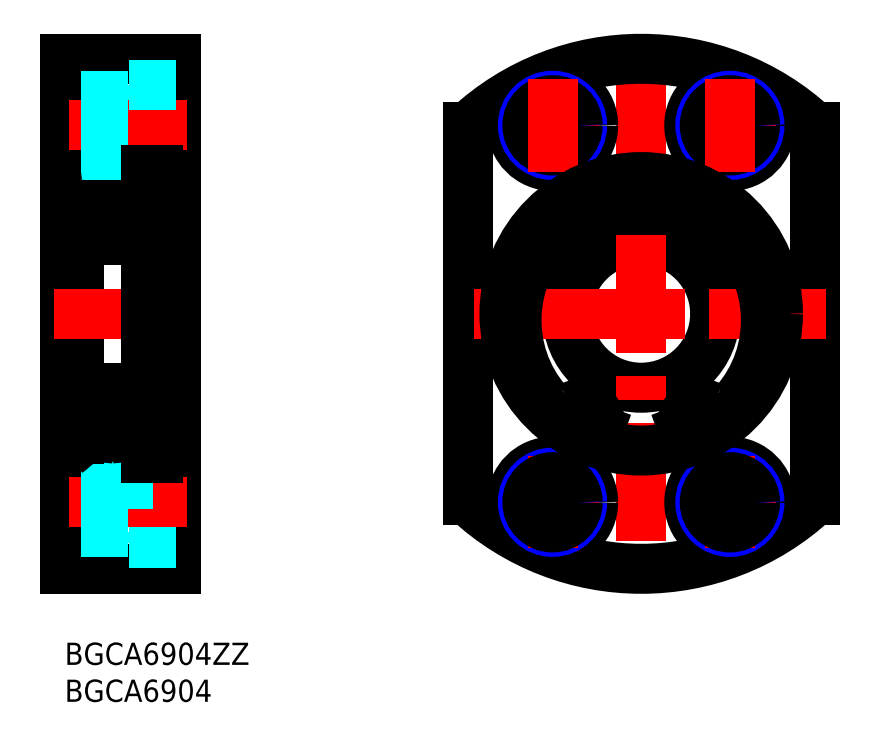
<metadata>
{"format":"dxf","ext":"dxf","renderer":"ezdxf+matplotlib","layout":"modelspace","background":"white","min_lineweight":24,"dpi":150}
</metadata>
<code>
0
SECTION
2
ENTITIES
0
INSERT
8
MSM_CONTINUOUS
2
*U4
10
0
20
0
30
0
0
INSERT
8
MSM_CONTINUOUS
2
*U5
10
0
20
0
30
0
0
LINE
8
MSM_CONTINUOUS
10
2
20
63
30
0
11
2
21
26
31
0
0
LINE
8
MSM_CONTINUOUS
10
15
20
10
30
0
11
15
21
79
31
0
0
LINE
8
MSM_CONTINUOUS
10
0
20
79
30
0
11
0
21
10
31
0
0
LINE
8
MSM_CONTINUOUS
10
0
20
10
30
0
11
15
21
10
31
0
0
LINE
8
MSM_DASHED
10
15
20
13.5
30
0
11
8.5
21
13.5
31
0
0
LINE
8
MSM_DASHED
10
15
20
24.5
30
0
11
8.5
21
24.5
31
0
0
LINE
8
MSM_CENTER
10
16.5
20
19
30
0
11
-1.5
21
19
31
0
0
LINE
8
MSM_DASHED
10
8.5
20
24.5
30
0
11
8.5
21
13.5
31
0
0
LINE
8
MSM_DASHED
10
8.5
20
15
30
0
11
0
21
15
31
0
0
LINE
8
MSM_DASHED
10
8.5
20
15.6
30
0
11
0
21
15.6
31
0
0
LINE
8
MSM_CONTINUOUS
10
2
20
26
30
0
11
11
21
26
31
0
0
LINE
8
MSM_DASHED
10
8.5
20
22.4
30
0
11
0
21
22.4
31
0
0
LINE
8
MSM_DASHED
10
8.5
20
23
30
0
11
0
21
23
31
0
0
ARC
8
MSM_CONTINUOUS
10
2.3
20
26.3
30
0
40
0.3
50
180
51
270
0
ARC
8
MSM_CONTINUOUS
10
10.7
20
26.3
30
0
40
0.3
50
270
51
0
0
LINE
8
MSM_CONTINUOUS
10
12.65
20
26
30
0
11
15
21
26
31
0
0
LINE
8
MSM_CENTER
10
-1.5
20
44.5
30
0
11
16.5
21
44.5
31
0
0
LINE
8
MSM_CONTINUOUS
10
3.638
20
31.75
30
0
11
4.651
21
31.75
31
0
0
LINE
8
MSM_CONTINUOUS
10
3.503
20
28.75
30
0
11
4.651
21
28.75
31
0
0
CIRCLE
8
MSM_CONTINUOUS
10
6.5
20
30.25
30
0
40
2.381
0
LINE
8
MSM_CONTINUOUS
10
2.3
20
34.5
30
0
11
10.7
21
34.5
31
0
0
LINE
8
MSM_CONTINUOUS
10
0
20
27.5
30
0
11
2
21
27.5
31
0
0
ARC
8
MSM_CONTINUOUS
10
3.638
20
31.95
30
0
40
0.2
50
200
51
270
0
ARC
8
MSM_CONTINUOUS
10
2.2
20
32.55
30
0
40
0.2
50
180
51
270
0
ARC
8
MSM_CONTINUOUS
10
2.994
20
32.55
30
0
40
0.2
50
20.01
51
90
0
LINE
8
MSM_CONTINUOUS
10
2.929
20
32.75
30
0
11
2.994
21
32.75
31
0
0
ARC
8
MSM_CONTINUOUS
10
2.929
20
32.55
30
0
40
0.2
50
90
51
140
0
LINE
8
MSM_CONTINUOUS
10
2.5
20
32.35
30
0
11
2.776
21
32.68
31
0
0
ARC
8
MSM_CONTINUOUS
10
2.633
20
31.95
30
0
40
0.2
50
90
51
180
0
LINE
8
MSM_CONTINUOUS
10
2.633
20
32.15
30
0
11
3.083
21
32.15
31
0
0
LINE
8
MSM_CONTINUOUS
10
2.2
20
32.35
30
0
11
2.5
21
32.35
31
0
0
LINE
8
MSM_CONTINUOUS
10
3.083
20
32.15
30
0
11
3.083
21
31.95
31
0
0
LINE
8
MSM_CONTINUOUS
10
3.083
20
31.95
30
0
11
2.633
21
31.95
31
0
0
LINE
8
MSM_CONTINUOUS
10
3.182
20
32.62
30
0
11
3.45
21
31.88
31
0
0
ARC
8
MSM_CONTINUOUS
10
3.503
20
28.65
30
0
40
0.1
50
90
51
175
0
LINE
8
MSM_CONTINUOUS
10
3.383
20
28.43
30
0
11
3.383
21
28.9
31
0
0
ARC
8
MSM_CONTINUOUS
10
2.1
20
27.95
30
0
40
0.1
50
90
51
180
0
ARC
8
MSM_CONTINUOUS
10
3.04
20
27.94
30
0
40
0.1
50
220
51
357.2
0
LINE
8
MSM_CONTINUOUS
10
2.713
20
28.18
30
0
11
2.963
21
27.88
31
0
0
LINE
8
MSM_CONTINUOUS
10
2.56
20
28.05
30
0
11
2.81
21
27.75
31
0
0
ARC
8
MSM_CONTINUOUS
10
2.713
20
28.18
30
0
40
0.2
50
129.9
51
220
0
LINE
8
MSM_CONTINUOUS
10
2.738
20
28.46
30
0
11
2.585
21
28.33
31
0
0
LINE
8
MSM_CONTINUOUS
10
2.1
20
28.05
30
0
11
2.56
21
28.05
31
0
0
LINE
8
MSM_CONTINUOUS
10
2.866
20
28.31
30
0
11
2.713
21
28.18
31
0
0
LINE
8
MSM_CONTINUOUS
10
2.738
20
28.46
30
0
11
2.866
21
28.31
31
0
0
LINE
8
MSM_CONTINUOUS
10
3.14
20
27.94
30
0
11
3.183
21
28.82
31
0
0
LINE
8
MSM_CONTINUOUS
10
3.183
20
28.82
30
0
11
2.433
21
29.57
31
0
0
LINE
8
MSM_CONTINUOUS
10
3.338
20
27.92
30
0
11
3.403
21
28.66
31
0
0
ARC
8
MSM_CONTINUOUS
10
3.039
20
27.95
30
0
40
0.3
50
220
51
355
0
LINE
8
MSM_CONTINUOUS
10
3.383
20
28.9
30
0
11
2.633
21
29.65
31
0
0
LINE
8
MSM_CONTINUOUS
10
2.433
20
29.57
30
0
11
2.433
21
31.95
31
0
0
LINE
8
MSM_CONTINUOUS
10
2.633
20
29.65
30
0
11
2.633
21
31.95
31
0
0
ARC
8
MSM_CONTINUOUS
10
2.3
20
34.2
30
0
40
0.3
50
90
51
180
0
ARC
8
MSM_CONTINUOUS
10
10.8
20
32.55
30
0
40
0.2
50
270
51
0.00437
0
LINE
8
MSM_CONTINUOUS
10
10.37
20
32.15
30
0
11
9.917
21
32.15
31
0
0
LINE
8
MSM_CONTINUOUS
10
9.917
20
32.15
30
0
11
9.917
21
31.95
31
0
0
LINE
8
MSM_CONTINUOUS
10
9.917
20
31.95
30
0
11
10.37
21
31.95
31
0
0
LINE
8
MSM_CONTINUOUS
10
9.818
20
32.62
30
0
11
9.55
21
31.88
31
0
0
LINE
8
MSM_CONTINUOUS
10
10.5
20
32.35
30
0
11
10.22
21
32.68
31
0
0
LINE
8
MSM_CONTINUOUS
10
10.07
20
32.75
30
0
11
10.01
21
32.75
31
0
0
ARC
8
MSM_CONTINUOUS
10
10.37
20
31.95
30
0
40
0.2
50
0.00437
51
90
0
ARC
8
MSM_CONTINUOUS
10
10.07
20
32.55
30
0
40
0.2001
50
40.14
51
90
0
ARC
8
MSM_CONTINUOUS
10
10.01
20
32.55
30
0
40
0.2
50
90
51
160.1
0
ARC
8
MSM_CONTINUOUS
10
9.362
20
31.95
30
0
40
0.2
50
270
51
340.1
0
LINE
8
MSM_CONTINUOUS
10
10.8
20
32.35
30
0
11
10.5
21
32.35
31
0
0
LINE
8
MSM_CONTINUOUS
10
8.349
20
31.75
30
0
11
9.362
21
31.75
31
0
0
ARC
8
MSM_CONTINUOUS
10
10.9
20
27.95
30
0
40
0.1
50
0.00874
51
90
0
LINE
8
MSM_CONTINUOUS
10
9.661
20
27.93
30
0
11
9.597
21
28.66
31
0
0
LINE
8
MSM_CONTINUOUS
10
10.26
20
28.46
30
0
11
10.41
21
28.33
31
0
0
LINE
8
MSM_CONTINUOUS
10
10.44
20
28.05
30
0
11
10.19
21
27.76
31
0
0
LINE
8
MSM_CONTINUOUS
10
10.26
20
28.46
30
0
11
10.13
21
28.31
31
0
0
LINE
8
MSM_CONTINUOUS
10
10.13
20
28.31
30
0
11
10.29
21
28.18
31
0
0
LINE
8
MSM_CONTINUOUS
10
10.29
20
28.18
30
0
11
10.04
21
27.89
31
0
0
ARC
8
MSM_CONTINUOUS
10
9.963
20
27.95
30
0
40
0.1034
50
185
51
320.1
0
ARC
8
MSM_CONTINUOUS
10
10.29
20
28.18
30
0
40
0.2001
50
319.9
51
50.09
0
ARC
8
MSM_CONTINUOUS
10
9.497
20
28.65
30
0
40
0.1004
50
5.144
51
90
0
ARC
8
MSM_CONTINUOUS
10
9.963
20
27.95
30
0
40
0.3031
50
184.9
51
320
0
LINE
8
MSM_CONTINUOUS
10
9.617
20
28.43
30
0
11
9.617
21
28.9
31
0
0
LINE
8
MSM_CONTINUOUS
10
9.86
20
27.94
30
0
11
9.817
21
28.82
31
0
0
LINE
8
MSM_CONTINUOUS
10
10.9
20
28.05
30
0
11
10.44
21
28.05
31
0
0
LINE
8
MSM_CONTINUOUS
10
9.617
20
28.9
30
0
11
10.37
21
29.65
31
0
0
LINE
8
MSM_CONTINUOUS
10
9.817
20
28.82
30
0
11
10.57
21
29.57
31
0
0
LINE
8
MSM_CONTINUOUS
10
8.349
20
28.75
30
0
11
9.497
21
28.75
31
0
0
LINE
8
MSM_CONTINUOUS
10
10.37
20
29.65
30
0
11
10.37
21
31.95
31
0
0
LINE
8
MSM_CONTINUOUS
10
10.57
20
29.57
30
0
11
10.57
21
31.95
31
0
0
ARC
8
MSM_CONTINUOUS
10
10.7
20
34.2
30
0
40
0.3
50
0
51
90
0
LINE
8
MSM_DASHED
10
8.5
20
75.5
30
0
11
8.5
21
64.5
31
0
0
LINE
8
MSM_DASHED
10
15
20
64.5
30
0
11
8.5
21
64.5
31
0
0
LINE
8
MSM_CENTER
10
16.5
20
70
30
0
11
-1.5
21
70
31
0
0
LINE
8
MSM_CONTINUOUS
10
3.503
20
60.25
30
0
11
4.651
21
60.25
31
0
0
LINE
8
MSM_CONTINUOUS
10
3.638
20
57.25
30
0
11
4.651
21
57.25
31
0
0
CIRCLE
8
MSM_CONTINUOUS
10
6.5
20
58.75
30
0
40
2.381
0
LINE
8
MSM_CONTINUOUS
10
2.3
20
54.5
30
0
11
10.7
21
54.5
31
0
0
ARC
8
MSM_CONTINUOUS
10
2.3
20
54.8
30
0
40
0.3
50
180
51
270
0
LINE
8
MSM_CONTINUOUS
10
0
20
61.5
30
0
11
2
21
61.5
31
0
0
ARC
8
MSM_CONTINUOUS
10
3.503
20
60.35
30
0
40
0.1
50
185
51
270
0
LINE
8
MSM_CONTINUOUS
10
2.738
20
60.54
30
0
11
2.866
21
60.69
31
0
0
LINE
8
MSM_CONTINUOUS
10
2.866
20
60.69
30
0
11
2.713
21
60.82
31
0
0
LINE
8
MSM_CONTINUOUS
10
2.1
20
60.95
30
0
11
2.56
21
60.95
31
0
0
LINE
8
MSM_CONTINUOUS
10
2.738
20
60.54
30
0
11
2.585
21
60.67
31
0
0
ARC
8
MSM_CONTINUOUS
10
2.713
20
60.82
30
0
40
0.2
50
140
51
230.1
0
LINE
8
MSM_CONTINUOUS
10
2.56
20
60.95
30
0
11
2.81
21
61.25
31
0
0
LINE
8
MSM_CONTINUOUS
10
2.713
20
60.82
30
0
11
2.963
21
61.12
31
0
0
ARC
8
MSM_CONTINUOUS
10
3.04
20
61.06
30
0
40
0.1
50
2.82
51
140
0
ARC
8
MSM_CONTINUOUS
10
2.1
20
61.05
30
0
40
0.1
50
180
51
270
0
ARC
8
MSM_CONTINUOUS
10
3.039
20
61.05
30
0
40
0.3
50
4.997
51
140
0
LINE
8
MSM_CONTINUOUS
10
3.338
20
61.08
30
0
11
3.403
21
60.34
31
0
0
ARC
8
MSM_CONTINUOUS
10
3.638
20
57.05
30
0
40
0.2
50
90
51
160
0
LINE
8
MSM_CONTINUOUS
10
3.183
20
60.18
30
0
11
2.433
21
59.43
31
0
0
LINE
8
MSM_CONTINUOUS
10
3.083
20
57.05
30
0
11
2.633
21
57.05
31
0
0
LINE
8
MSM_CONTINUOUS
10
3.083
20
56.85
30
0
11
3.083
21
57.05
31
0
0
LINE
8
MSM_CONTINUOUS
10
2.2
20
56.65
30
0
11
2.5
21
56.65
31
0
0
LINE
8
MSM_CONTINUOUS
10
2.633
20
56.85
30
0
11
3.083
21
56.85
31
0
0
ARC
8
MSM_CONTINUOUS
10
2.633
20
57.05
30
0
40
0.2
50
180
51
270
0
LINE
8
MSM_CONTINUOUS
10
2.5
20
56.65
30
0
11
2.776
21
56.32
31
0
0
ARC
8
MSM_CONTINUOUS
10
2.929
20
56.45
30
0
40
0.2
50
220
51
270
0
LINE
8
MSM_CONTINUOUS
10
2.929
20
56.25
30
0
11
2.994
21
56.25
31
0
0
ARC
8
MSM_CONTINUOUS
10
2.994
20
56.45
30
0
40
0.2
50
270
51
340
0
ARC
8
MSM_CONTINUOUS
10
2.2
20
56.45
30
0
40
0.2
50
90
51
180
0
LINE
8
MSM_CONTINUOUS
10
2.633
20
59.35
30
0
11
2.633
21
57.05
31
0
0
LINE
8
MSM_CONTINUOUS
10
2.433
20
59.43
30
0
11
2.433
21
57.05
31
0
0
LINE
8
MSM_CONTINUOUS
10
3.182
20
56.38
30
0
11
3.45
21
57.12
31
0
0
LINE
8
MSM_CONTINUOUS
10
3.383
20
60.1
30
0
11
2.633
21
59.35
31
0
0
LINE
8
MSM_CONTINUOUS
10
3.383
20
60.57
30
0
11
3.383
21
60.1
31
0
0
LINE
8
MSM_CONTINUOUS
10
3.14
20
61.06
30
0
11
3.183
21
60.18
31
0
0
ARC
8
MSM_CONTINUOUS
10
10.7
20
54.8
30
0
40
0.3
50
270
51
0
0
ARC
8
MSM_CONTINUOUS
10
10.9
20
61.05
30
0
40
0.1
50
270
51
360
0
ARC
8
MSM_CONTINUOUS
10
9.963
20
61.05
30
0
40
0.3031
50
40.05
51
175.1
0
ARC
8
MSM_CONTINUOUS
10
9.497
20
60.35
30
0
40
0.1004
50
270
51
354.9
0
ARC
8
MSM_CONTINUOUS
10
10.29
20
60.82
30
0
40
0.2001
50
309.9
51
40.13
0
ARC
8
MSM_CONTINUOUS
10
9.963
20
61.05
30
0
40
0.1034
50
39.87
51
175
0
LINE
8
MSM_CONTINUOUS
10
10.29
20
60.82
30
0
11
10.04
21
61.11
31
0
0
LINE
8
MSM_CONTINUOUS
10
10.13
20
60.69
30
0
11
10.29
21
60.82
31
0
0
LINE
8
MSM_CONTINUOUS
10
10.26
20
60.54
30
0
11
10.13
21
60.69
31
0
0
LINE
8
MSM_CONTINUOUS
10
10.44
20
60.95
30
0
11
10.19
21
61.24
31
0
0
LINE
8
MSM_CONTINUOUS
10
10.26
20
60.54
30
0
11
10.41
21
60.67
31
0
0
LINE
8
MSM_CONTINUOUS
10
9.661
20
61.07
30
0
11
9.597
21
60.34
31
0
0
LINE
8
MSM_CONTINUOUS
10
10.9
20
60.95
30
0
11
10.44
21
60.95
31
0
0
LINE
8
MSM_CONTINUOUS
10
8.349
20
60.25
30
0
11
9.497
21
60.25
31
0
0
LINE
8
MSM_CONTINUOUS
10
9.817
20
60.18
30
0
11
10.57
21
59.43
31
0
0
LINE
8
MSM_CONTINUOUS
10
9.617
20
60.1
30
0
11
10.37
21
59.35
31
0
0
ARC
8
MSM_CONTINUOUS
10
10.8
20
56.45
30
0
40
0.2
50
360
51
90
0
ARC
8
MSM_CONTINUOUS
10
9.362
20
57.05
30
0
40
0.2
50
19.88
51
90
0
ARC
8
MSM_CONTINUOUS
10
10.01
20
56.45
30
0
40
0.2
50
199.9
51
270
0
ARC
8
MSM_CONTINUOUS
10
10.07
20
56.45
30
0
40
0.2001
50
270
51
319.9
0
ARC
8
MSM_CONTINUOUS
10
10.37
20
57.05
30
0
40
0.2
50
270
51
360
0
LINE
8
MSM_CONTINUOUS
10
10.07
20
56.25
30
0
11
10.01
21
56.25
31
0
0
LINE
8
MSM_CONTINUOUS
10
10.5
20
56.65
30
0
11
10.22
21
56.32
31
0
0
LINE
8
MSM_CONTINUOUS
10
9.818
20
56.38
30
0
11
9.55
21
57.12
31
0
0
LINE
8
MSM_CONTINUOUS
10
9.917
20
57.05
30
0
11
10.37
21
57.05
31
0
0
LINE
8
MSM_CONTINUOUS
10
9.917
20
56.85
30
0
11
9.917
21
57.05
31
0
0
LINE
8
MSM_CONTINUOUS
10
10.37
20
56.85
30
0
11
9.917
21
56.85
31
0
0
LINE
8
MSM_CONTINUOUS
10
10.8
20
56.65
30
0
11
10.5
21
56.65
31
0
0
LINE
8
MSM_CONTINUOUS
10
10.57
20
59.43
30
0
11
10.57
21
57.05
31
0
0
LINE
8
MSM_CONTINUOUS
10
10.37
20
59.35
30
0
11
10.37
21
57.05
31
0
0
LINE
8
MSM_CONTINUOUS
10
8.349
20
57.25
30
0
11
9.362
21
57.25
31
0
0
LINE
8
MSM_CONTINUOUS
10
9.86
20
61.06
30
0
11
9.817
21
60.18
31
0
0
LINE
8
MSM_CONTINUOUS
10
9.617
20
60.57
30
0
11
9.617
21
60.1
31
0
0
LINE
8
MSM_CONTINUOUS
10
2
20
63
30
0
11
11
21
63
31
0
0
LINE
8
MSM_DASHED
10
8.5
20
66
30
0
11
0
21
66
31
0
0
LINE
8
MSM_DASHED
10
8.5
20
66.6
30
0
11
0
21
66.6
31
0
0
ARC
8
MSM_CONTINUOUS
10
2.3
20
62.7
30
0
40
0.3
50
90
51
180
0
ARC
8
MSM_CONTINUOUS
10
10.7
20
62.7
30
0
40
0.3
50
0
51
90
0
LINE
8
MSM_CONTINUOUS
10
12.65
20
63
30
0
11
15
21
63
31
0
0
LINE
8
MSM_CONTINUOUS
10
0
20
79
30
0
11
15
21
79
31
0
0
LINE
8
MSM_DASHED
10
15
20
75.5
30
0
11
8.5
21
75.5
31
0
0
LINE
8
MSM_DASHED
10
8.5
20
73.4
30
0
11
0
21
73.4
31
0
0
LINE
8
MSM_DASHED
10
8.5
20
74
30
0
11
0
21
74
31
0
0
LINE
8
MSM_CONTINUOUS
10
54.5
20
69.76
30
0
11
54.5
21
19.24
31
0
0
LINE
8
MSM_CONTINUOUS
10
101.5
20
69.76
30
0
11
101.5
21
19.24
31
0
0
CIRCLE
8
MSM_CONTINUOUS
10
78
20
44.5
30
0
40
10
0
LINE
8
MSM_CENTER
10
78
20
80.5
30
0
11
78
21
8.5
31
0
0
ARC
8
MSM_CONTINUOUS
10
78
20
44.5
30
0
40
34.5
50
227.1
51
312.9
0
CIRCLE
8
MSM_CONTINUOUS
10
90
20
19
30
0
40
5.5
0
LINE
8
MSM_CENTER
10
103
20
44.5
30
0
11
53
21
44.5
31
0
0
LINE
8
MSM_CENTER
10
96.25
20
19
30
0
11
83.75
21
19
31
0
0
CIRCLE
8
MSM_CONTINUOUS
10
66
20
19
30
0
40
5.5
0
LINE
8
MSM_CENTER
10
59.75
20
19
30
0
11
72.25
21
19
31
0
0
CIRCLE
8
MSM_NARROW
10
66
20
19
30
0
40
4
0
LINE
8
MSM_CENTER
10
66
20
12.75
30
0
11
66
21
25.25
31
0
0
CIRCLE
8
MSM_CONTINUOUS
10
66
20
19
30
0
40
3.4
0
CIRCLE
8
MSM_NARROW
10
90
20
19
30
0
40
4
0
LINE
8
MSM_CENTER
10
90
20
12.75
30
0
11
90
21
25.25
31
0
0
CIRCLE
8
MSM_CONTINUOUS
10
90
20
19
30
0
40
3.4
0
ARC
8
MSM_CONTINUOUS
10
78
20
44.5
30
0
40
34.5
50
47.07
51
132.9
0
CIRCLE
8
MSM_CONTINUOUS
10
90
20
70
30
0
40
5.5
0
LINE
8
MSM_CENTER
10
96.25
20
70
30
0
11
83.75
21
70
31
0
0
CIRCLE
8
MSM_CONTINUOUS
10
66
20
70
30
0
40
5.5
0
LINE
8
MSM_CENTER
10
59.75
20
70
30
0
11
72.25
21
70
31
0
0
CIRCLE
8
MSM_NARROW
10
90
20
70
30
0
40
4
0
CIRCLE
8
MSM_CONTINUOUS
10
90
20
70
30
0
40
3.4
0
CIRCLE
8
MSM_NARROW
10
66
20
70
30
0
40
4
0
CIRCLE
8
MSM_CONTINUOUS
10
66
20
70
30
0
40
3.4
0
LINE
8
MSM_CENTER
10
66
20
76.25
30
0
11
66
21
63.75
31
0
0
LINE
8
MSM_CENTER
10
90
20
76.25
30
0
11
90
21
63.75
31
0
0
LINE
8
MSM_CONTINUOUS
10
11
20
64
30
0
11
12.65
21
64
31
0
0
LINE
8
MSM_CONTINUOUS
10
11
20
32.3
30
0
11
12.5
21
32.3
31
0
0
LINE
8
MSM_CONTINUOUS
10
11
20
60.5
30
0
11
12.5
21
60.5
31
0
0
LINE
8
MSM_CONTINUOUS
10
11
20
27.05
30
0
11
12.5
21
27.05
31
0
0
LINE
8
MSM_CONTINUOUS
10
12.5
20
64
30
-0.5
11
12.5
21
27.05
31
-0.5
0
LINE
8
MSM_CONTINUOUS
10
11
20
64
30
0
11
11
21
25
31
0
0
LINE
8
MSM_CONTINUOUS
10
12.65
20
64
30
0
11
12.65
21
25
31
0
0
LINE
8
MSM_CONTINUOUS
10
11
20
25
30
0
11
12.65
21
25
31
0
0
ARC
8
MSM_CONTINUOUS
10
69.9
20
29.55
30
0
40
2.5
50
298
51
340
0
LINE
8
MSM_CONTINUOUS
10
72.29
20
28.81
30
0
11
72.25
21
28.7
31
0
0
ARC
8
MSM_CONTINUOUS
10
69.85
20
29.7
30
0
40
2.6
50
340
51
119.7
0
ARC
8
MSM_CONTINUOUS
10
67.27
20
34.21
30
0
40
2.6
50
221.3
51
299.7
0
ARC
8
MSM_CONTINUOUS
10
78
20
43.62
30
0
40
16.88
50
318.7
51
221.3
0
ARC
8
MSM_CONTINUOUS
10
88.73
20
34.21
30
0
40
2.6
50
240.3
51
318.7
0
ARC
8
MSM_CONTINUOUS
10
86.15
20
29.7
30
0
40
2.6
50
60.26
51
200
0
LINE
8
MSM_CONTINUOUS
10
83.75
20
28.7
30
0
11
83.71
21
28.81
31
0
0
ARC
8
MSM_CONTINUOUS
10
86.1
20
29.55
30
0
40
2.5
50
200
51
242
0
CIRCLE
8
MSM_CONTINUOUS
10
69.85
20
29.7
30
0
40
1.25
0
CIRCLE
8
MSM_CONTINUOUS
10
86.15
20
29.7
30
0
40
1.25
0
CIRCLE
8
MSM_CONTINUOUS
10
78
20
44.5
30
0
40
18.5
0
ENDSEC
0
EOF

</code>
